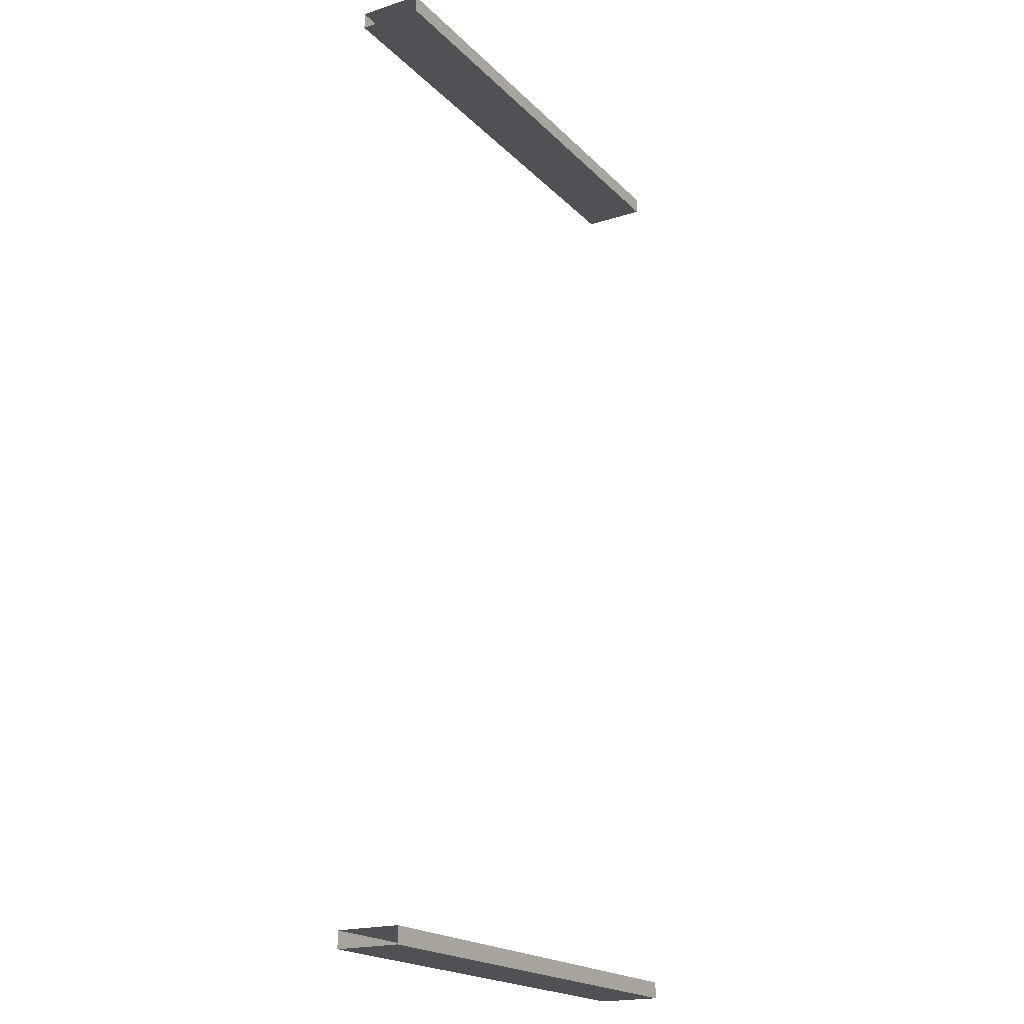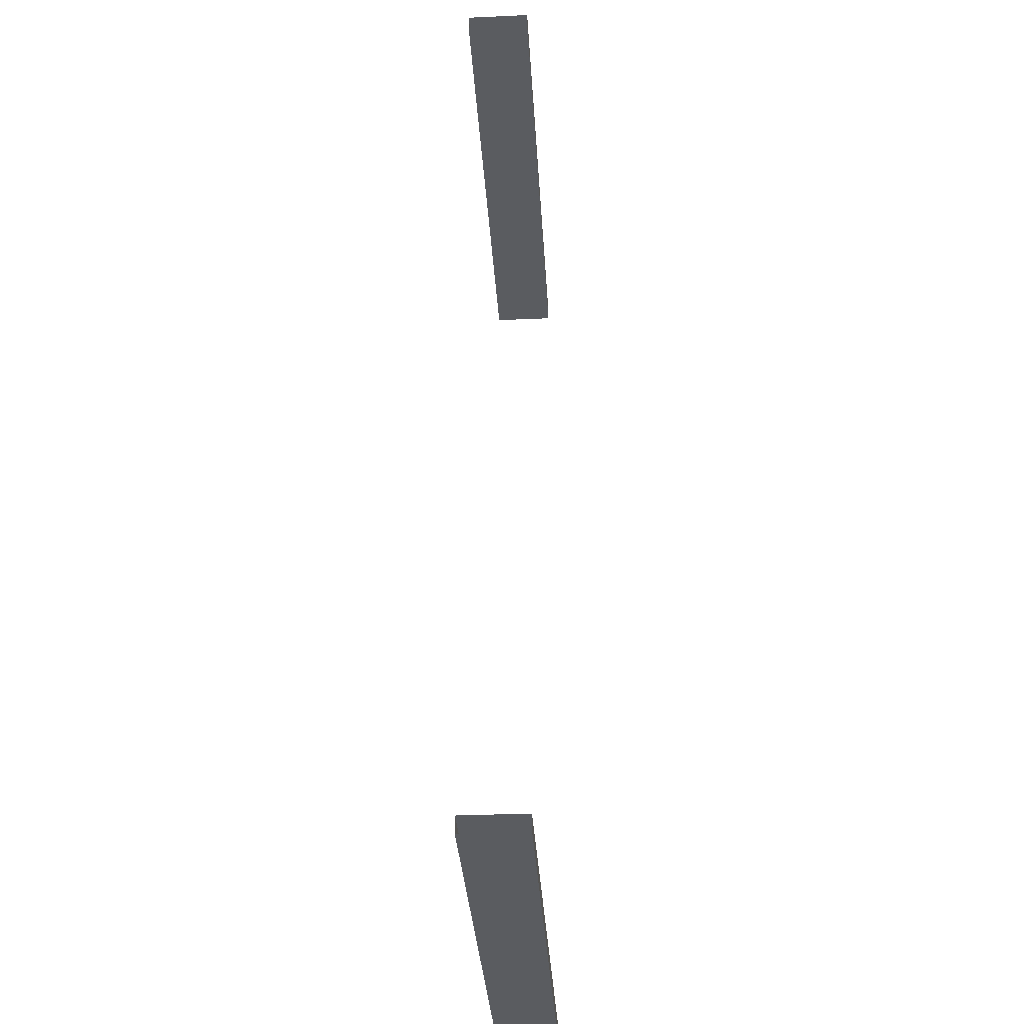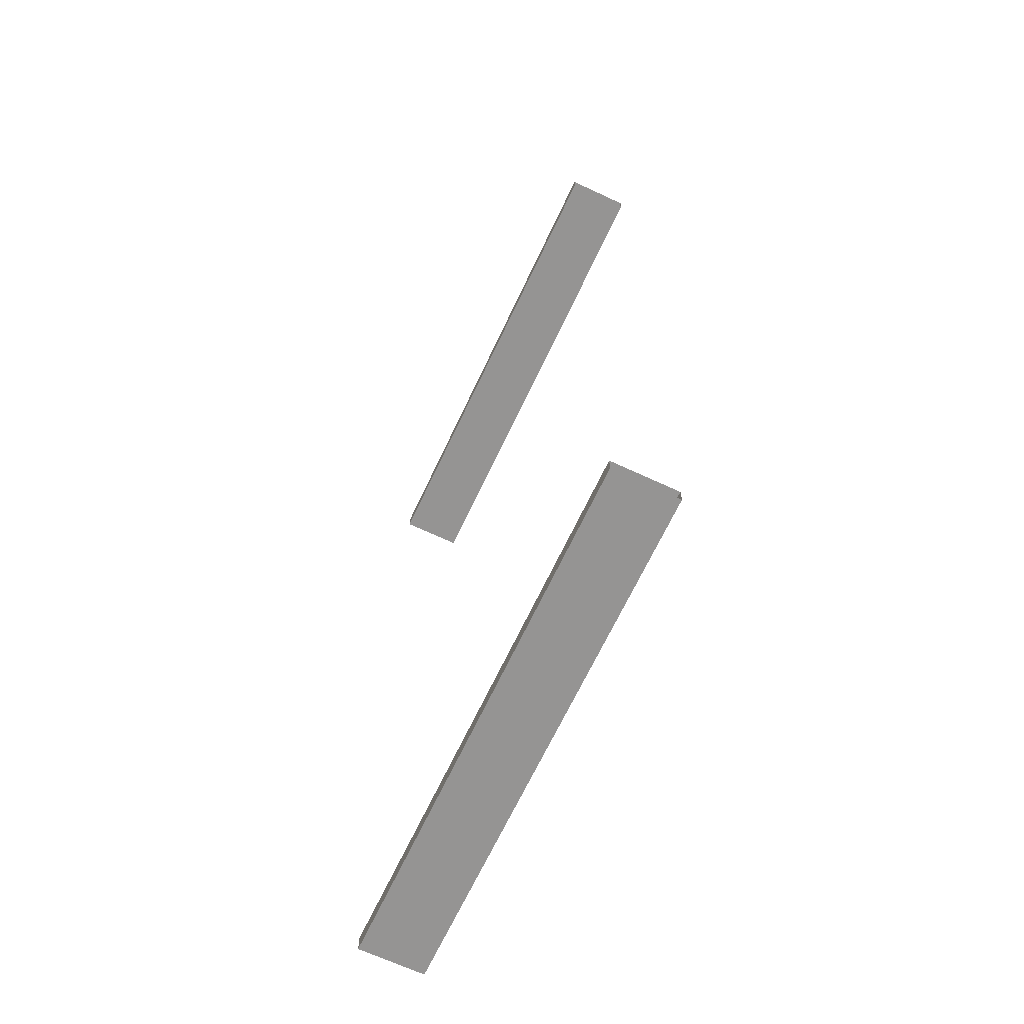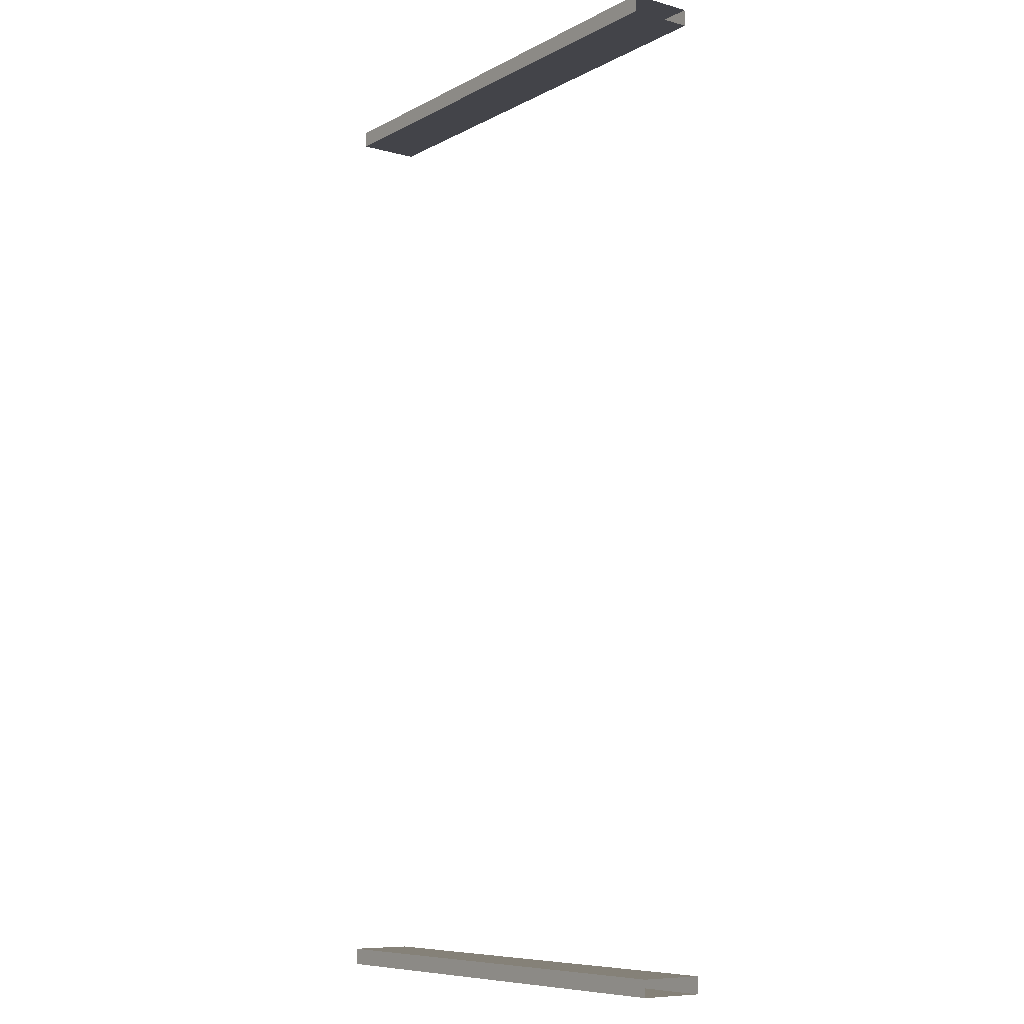
<metadata>
{"format":"obj","ext":"obj","renderer":"f3d","projection":"perspective","resolution":1024,"background":"white","views":[{"elev":-19.8,"azim":120.4,"up":"+Y"},{"elev":-33.6,"azim":-86.5,"up":"+Y"},{"elev":-67.2,"azim":-115.1,"up":"+Y"},{"elev":-8.5,"azim":-126.1,"up":"+Y"}]}
</metadata>
<code>
v -100 7.398 1.94
v -100 13.99 1.94
v 100 7.398 1.94
v 100 13.99 1.94
v 100 7.398 -23.48
v 100 13.99 -23.48
v -100 7.398 -23.48
v -100 13.99 -23.48
v -100 386 1.94
v -100 392.6 1.94
v 100 386 1.94
v 100 392.6 1.94
v 100 386 -23.48
v 100 392.6 -23.48
v -100 386 -23.48
v -100 392.6 -23.48
f 1 3 4 2
f 2 4 6 8
f 7 5 3 1
f 8 6 5 7
f 9 11 12 10
f 10 12 14 16
f 15 13 11 9
f 16 14 13 15

</code>
